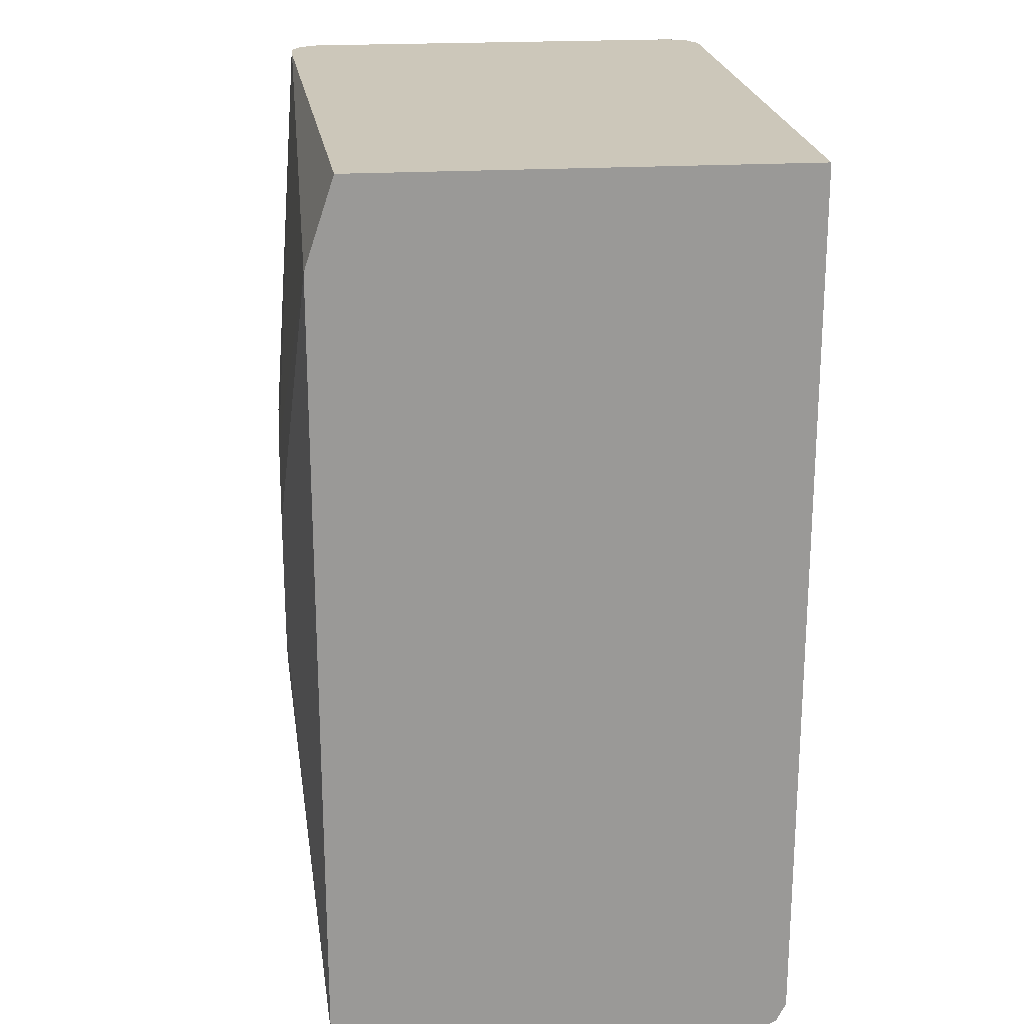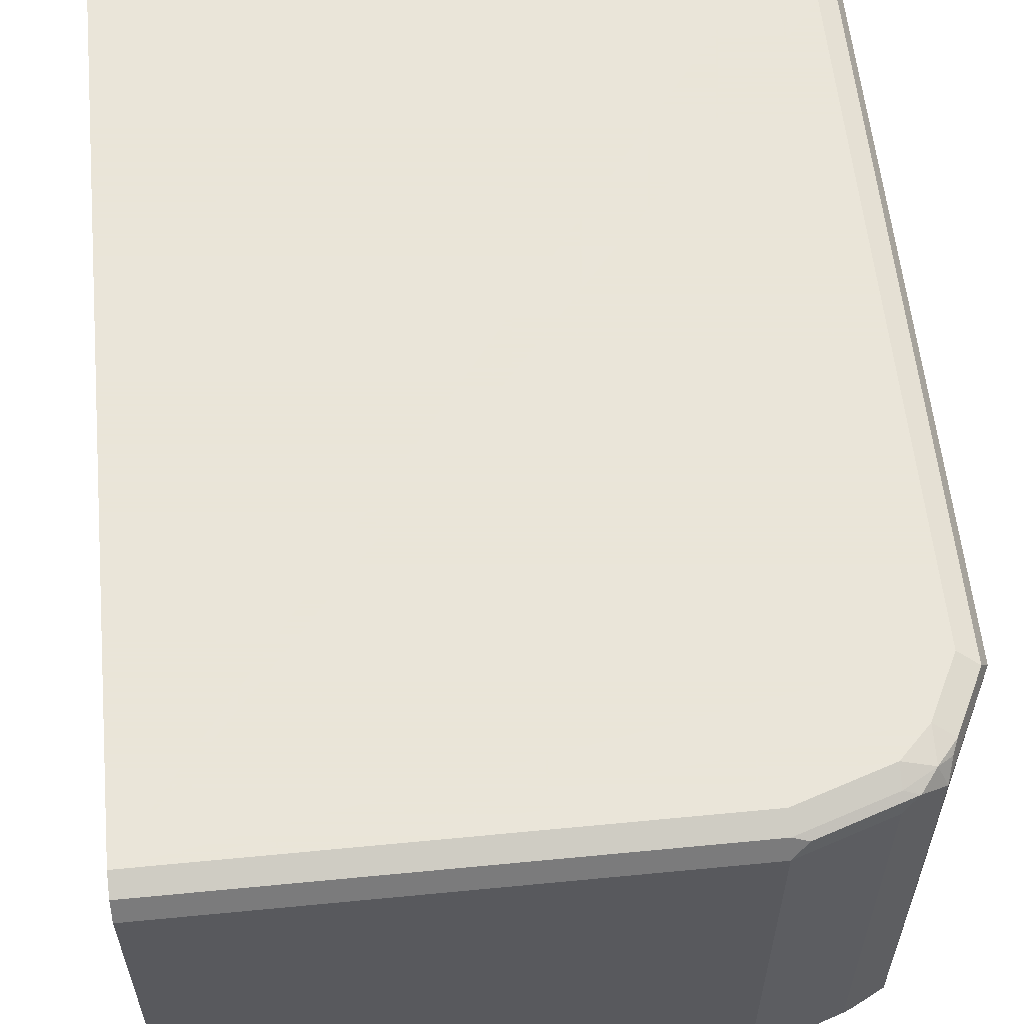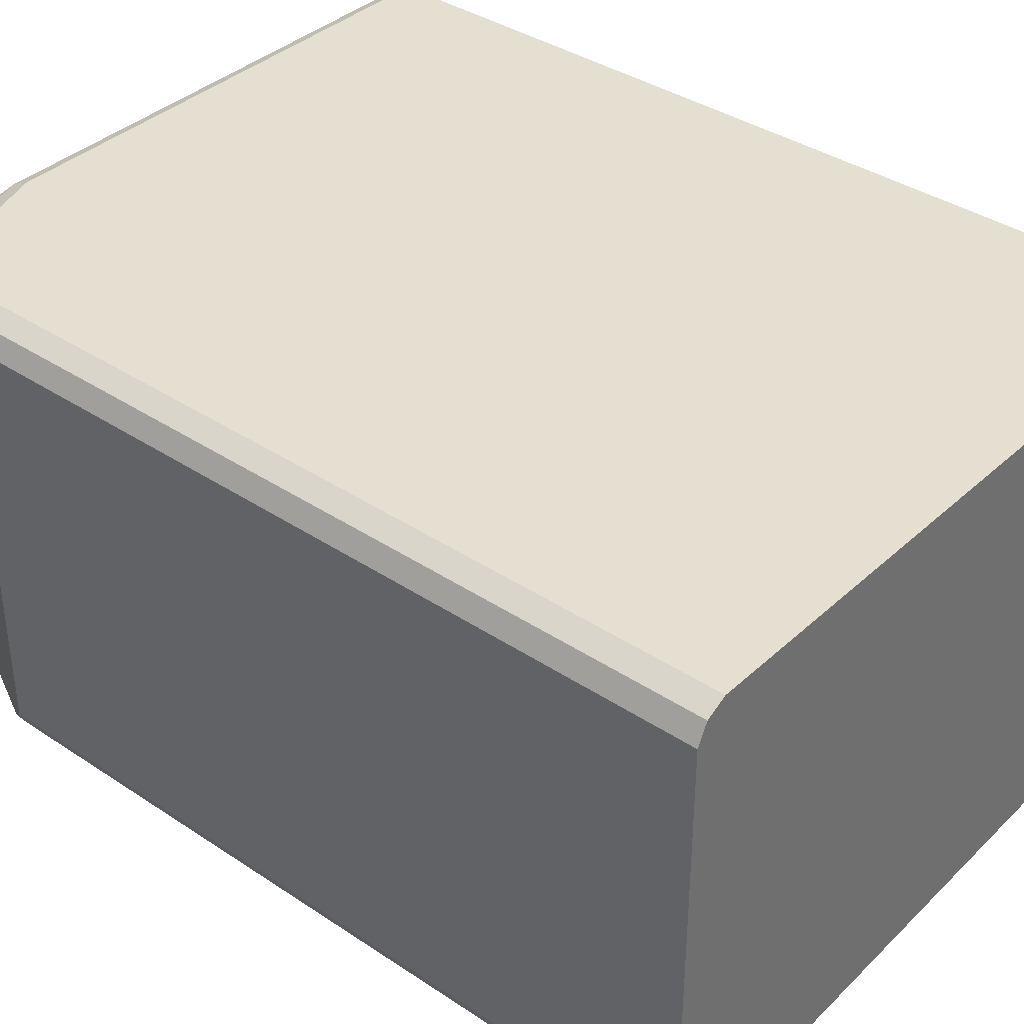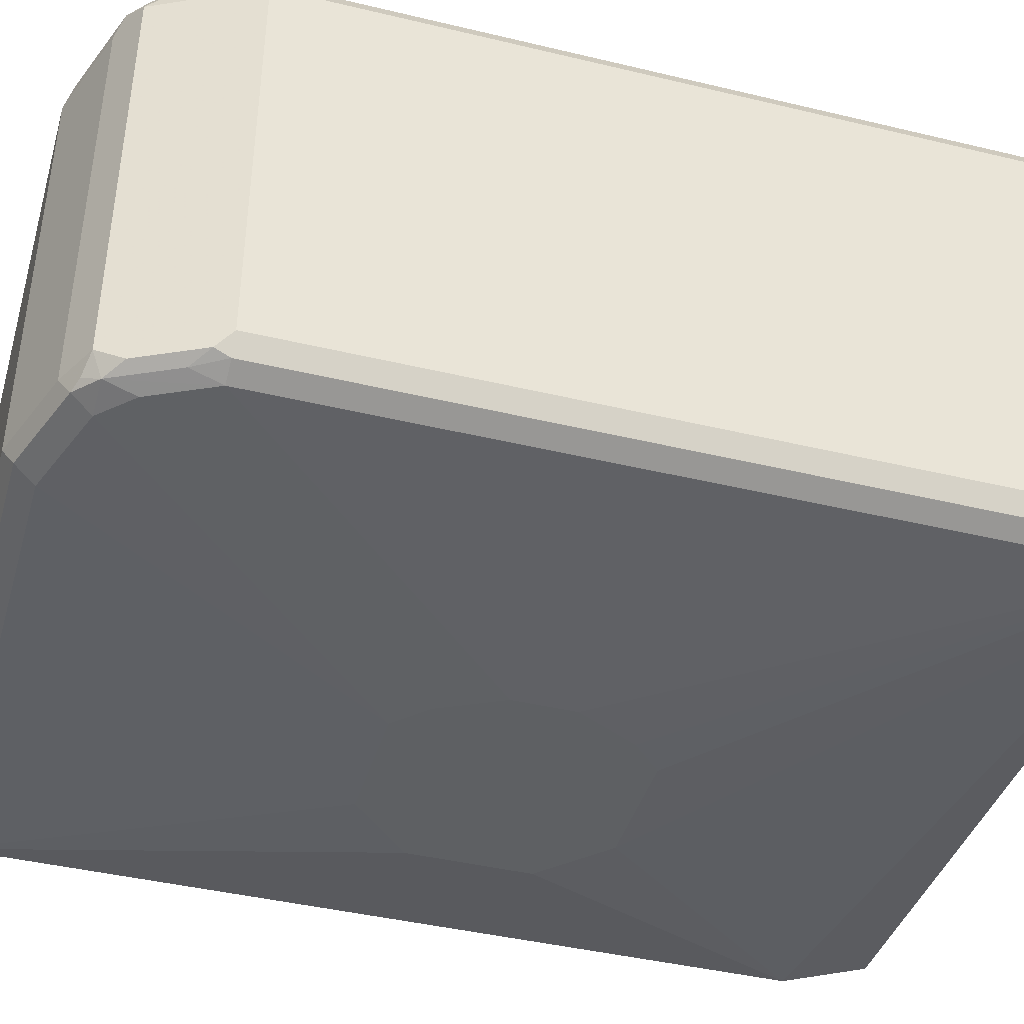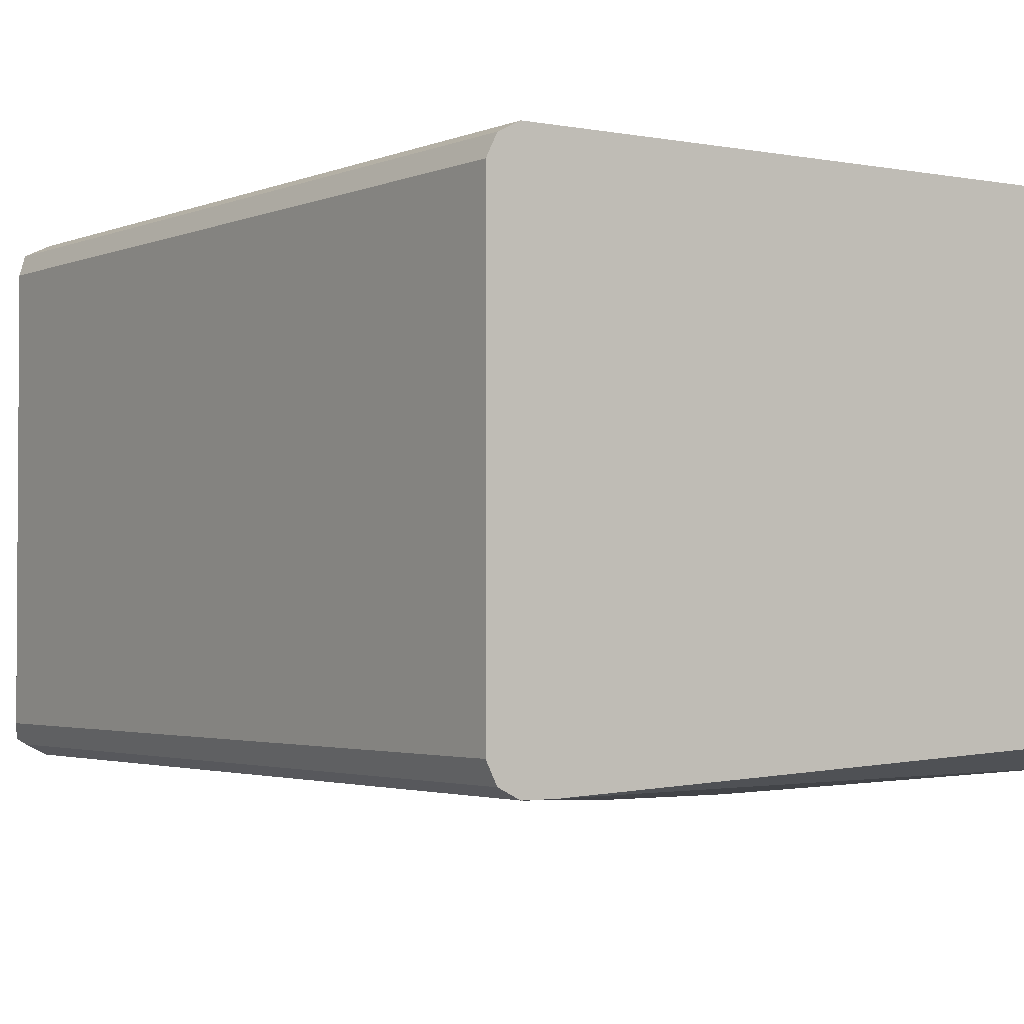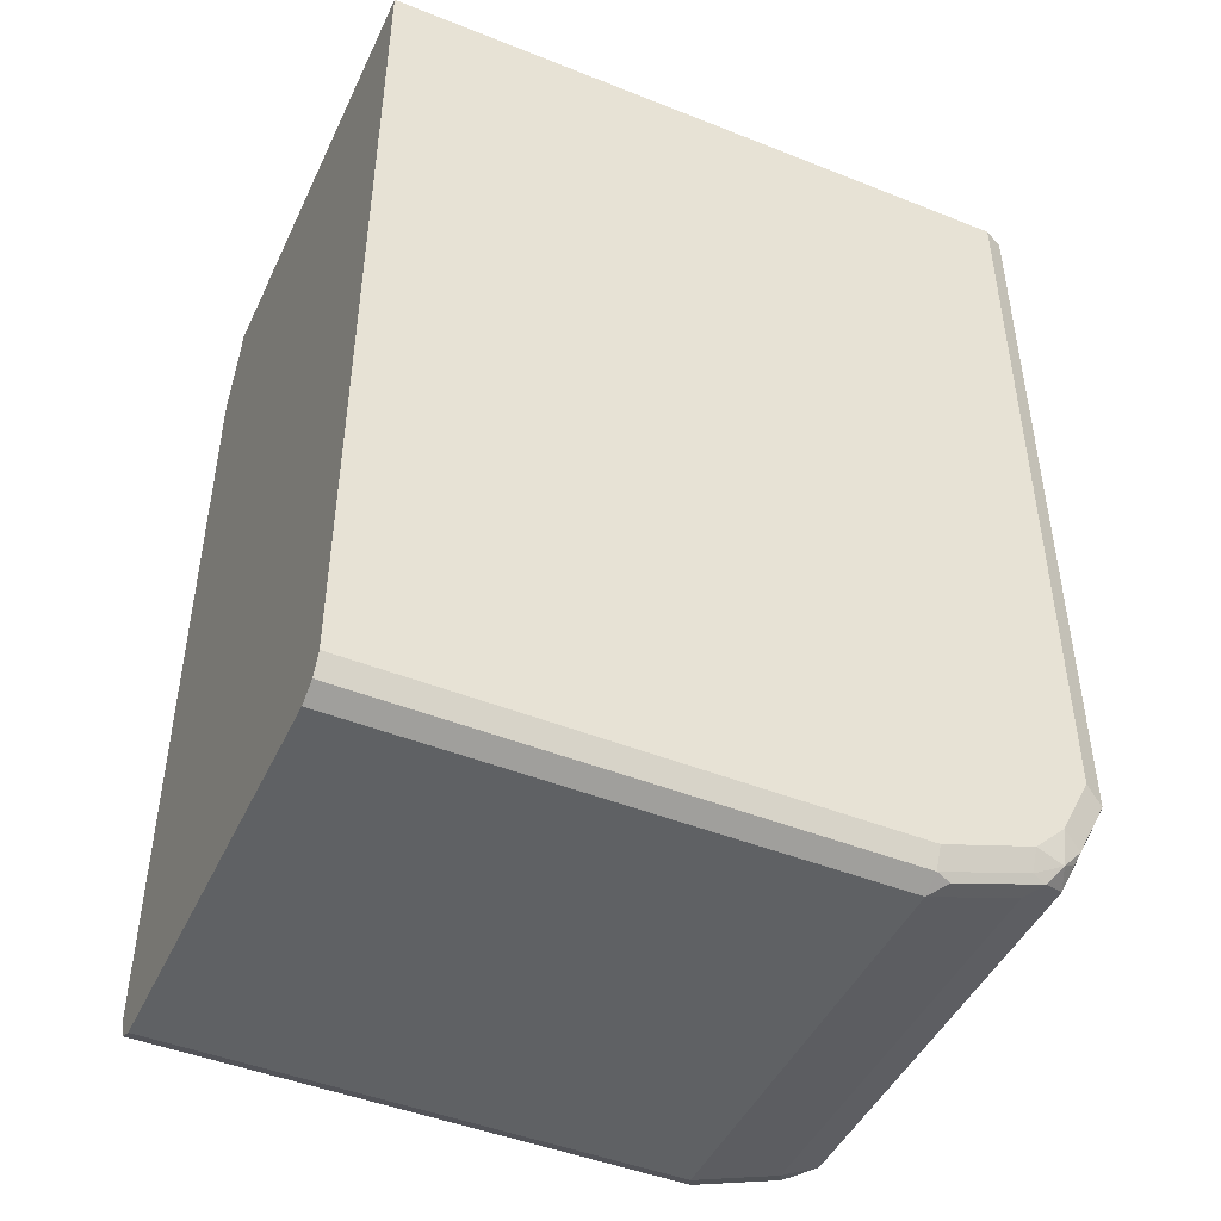
<metadata>
{"format":"obj","ext":"obj","renderer":"f3d","projection":"perspective","resolution":1024,"background":"white","views":[{"elev":21.4,"azim":-96.0,"up":"+Y"},{"elev":58.6,"azim":-5.7,"up":"+Z"},{"elev":37.5,"azim":130.5,"up":"+Z"},{"elev":-42.1,"azim":73.9,"up":"+Z"},{"elev":-2.3,"azim":145.2,"up":"+Z"},{"elev":-46.4,"azim":-24.4,"up":"+Y"}]}
</metadata>
<code>
v 0.1403 -0.9232 -0.07024
v 0.1403 -0.9232 0.07024
v 0.1403 -0.9198 -0.07692
v 0.3111 -0.9232 -0.07024
v 0.3111 -0.9232 0.07024
v 0.1403 -0.9198 0.07692
v 0.3144 -0.9198 -0.07692
v 0.1403 -0.9131 -0.08028
v 0.3412 -0.9131 -0.07024
v 0.3161 -0.9207 0.07525
v 0.3111 -0.9198 0.07692
v 0.3412 -0.9131 0.07024
v 0.1403 -0.9131 0.08028
v 0.3111 -0.9131 -0.08028
v 0.3445 -0.9098 -0.07692
v 0.2107 -0.8028 -0.09031
v 0.1403 -0.6422 -0.08028
v 0.1907 -0.7827 -0.09031
v 0.3545 -0.9064 -0.07024
v 0.3462 -0.9106 0.07525
v 0.3412 -0.9098 0.07692
v 0.3111 -0.9131 0.08028
v 0.3545 -0.9064 0.07024
v 0.1403 -0.6123 0.08028
v 0.2509 -0.8028 -0.09031
v 0.3412 -0.9031 -0.08028
v 0.3525 -0.9031 -0.07775
v 0.3487 -0.9081 -0.07525
v 0.1403 -0.6123 -0.07024
v 0.351 -0.6123 -0.08028
v 0.2107 -0.7225 -0.09031
v 0.2007 -0.7325 -0.09031
v 0.1907 -0.7426 -0.09031
v 0.3587 -0.8981 -0.07525
v 0.3713 -0.873 -0.07024
v 0.3512 -0.9043 0.07776
v 0.3412 -0.9031 0.08028
v 0.3579 -0.8964 0.07692
v 0.3562 -0.9006 0.07525
v 0.3713 -0.873 0.07024
v 0.3612 -0.6123 0.08028
v 0.3512 -0.8931 -0.08028
v 0.2609 -0.7927 -0.09031
v 0.3612 -0.873 -0.08028
v 0.3625 -0.883 -0.07775
v 0.3688 -0.878 -0.07525
v 0.3612 -0.6123 -0.08028
v 0.2509 -0.7225 -0.09031
v 0.3713 -0.6123 -0.07024
v 0.3512 -0.8931 0.08028
v 0.3663 -0.8805 0.07525
v 0.3679 -0.8763 0.07692
v 0.3612 -0.873 0.08028
v 0.3713 -0.6123 0.07024
v 0.3679 -0.6123 0.07692
v 0.2709 -0.7727 -0.09031
v 0.3679 -0.873 -0.07692
v 0.3678 -0.6123 -0.077
v 0.2709 -0.7526 -0.09031
v 0.2609 -0.7325 -0.09031
v 0.3679 -0.6123 -0.07692
f 27 46 34
f 24 61 58
f 24 58 47
f 24 47 30
f 24 30 29
f 26 42 27
f 25 43 42
f 27 42 44
f 27 44 45
f 27 45 46
f 25 42 26
f 24 49 61
f 20 36 21
f 24 55 54
f 24 41 55
f 23 40 38
f 23 39 36
f 23 38 39
f 21 36 37
f 20 23 36
f 19 40 23
f 19 35 40
f 19 34 35
f 19 27 34
f 30 47 48
f 19 28 27
f 24 54 49
f 30 48 31
f 41 52 55
f 35 46 57
f 17 32 33
f 57 58 61
f 47 60 48
f 47 59 60
f 45 57 46
f 44 58 57
f 44 47 58
f 44 59 47
f 44 56 59
f 44 57 45
f 42 56 44
f 42 43 56
f 41 53 52
f 40 55 52
f 40 54 55
f 40 52 51
f 38 53 50
f 38 52 53
f 38 51 52
f 38 40 51
f 36 50 37
f 36 38 50
f 36 39 38
f 35 54 40
f 35 49 54
f 35 61 49
f 35 57 61
f 34 46 35
f 17 31 32
f 12 23 20
f 17 29 30
f 7 26 15
f 7 14 26
f 6 22 13
f 6 11 22
f 5 20 10
f 5 12 20
f 5 10 11
f 4 12 5
f 4 9 12
f 4 15 9
f 4 7 15
f 3 14 7
f 8 16 25
f 3 8 14
f 2 5 11
f 1 5 2
f 17 30 31
f 1 7 4
f 1 3 7
f 1 8 3
f 1 17 8
f 1 29 17
f 1 24 29
f 1 13 24
f 1 6 13
f 1 2 6
f 2 11 6
f 8 25 14
f 1 4 5
f 8 33 18
f 8 17 33
f 16 43 25
f 16 56 43
f 16 59 56
f 16 60 59
f 16 31 48
f 16 32 31
f 16 33 32
f 16 18 33
f 15 27 28
f 15 26 27
f 14 25 26
f 13 41 24
f 16 48 60
f 13 50 53
f 8 18 16
f 13 53 41
f 9 15 28
f 9 19 23
f 9 23 12
f 9 28 19
f 10 21 11
f 11 21 37
f 11 37 22
f 13 22 37
f 13 37 50
f 10 20 21

</code>
